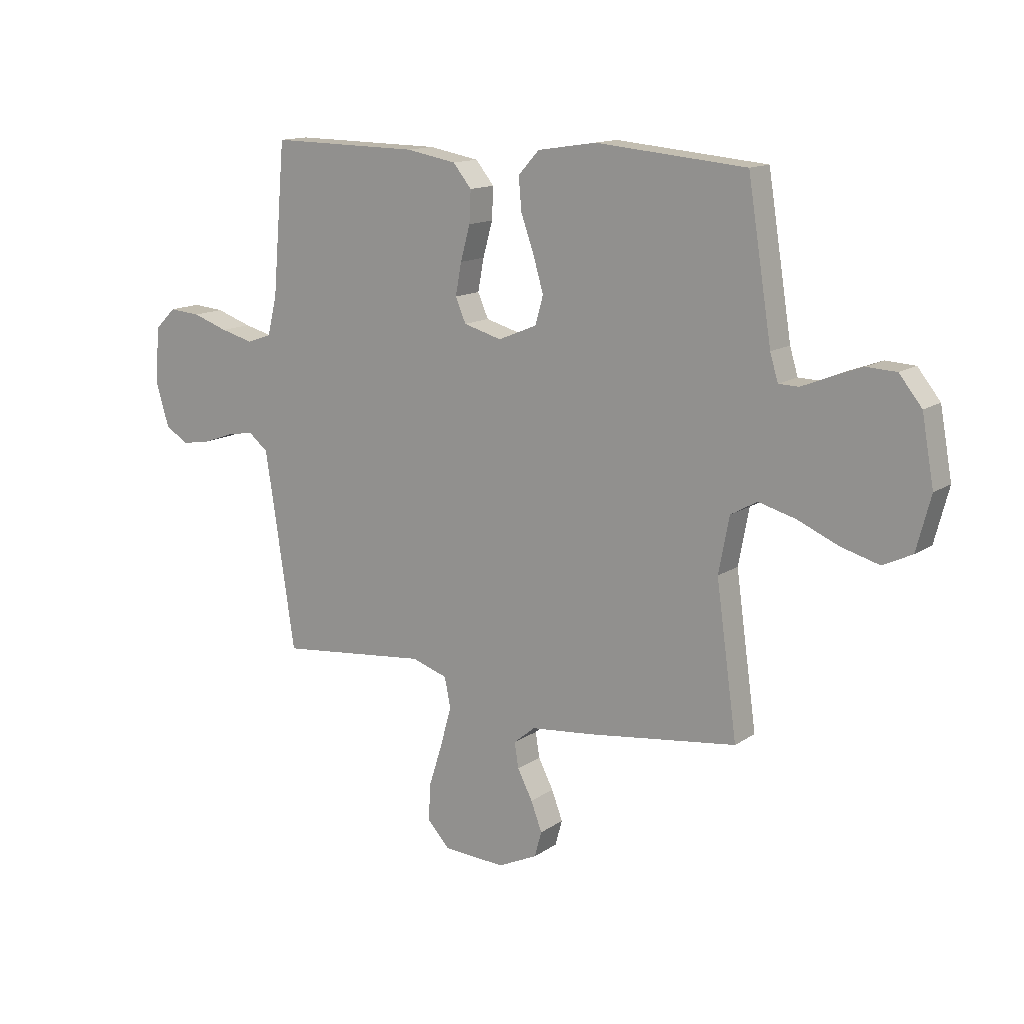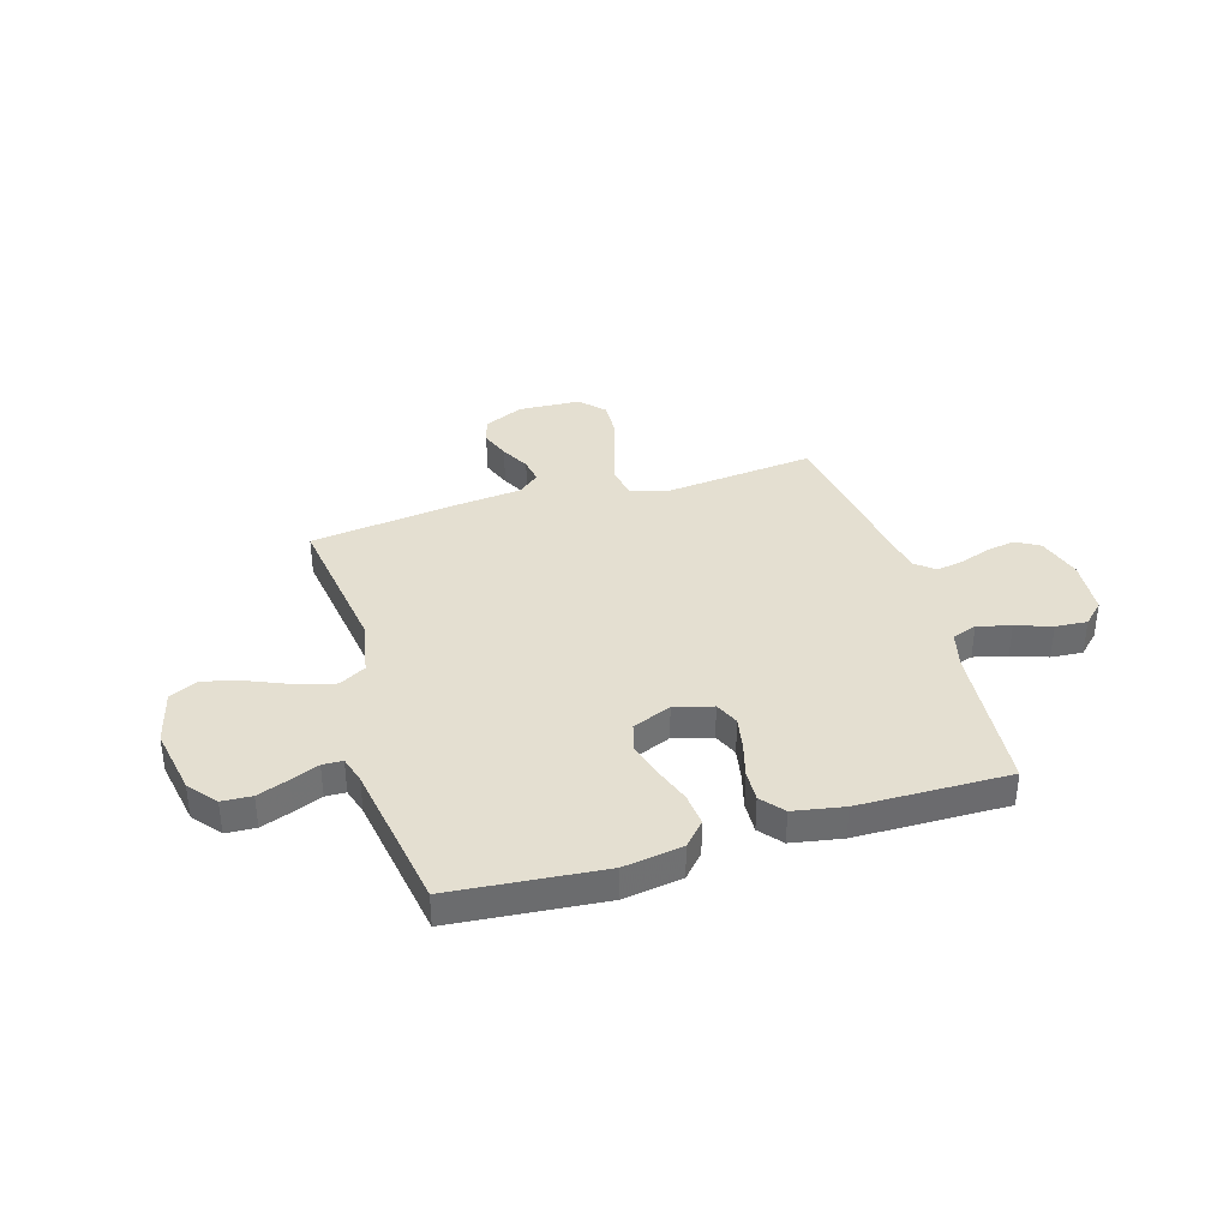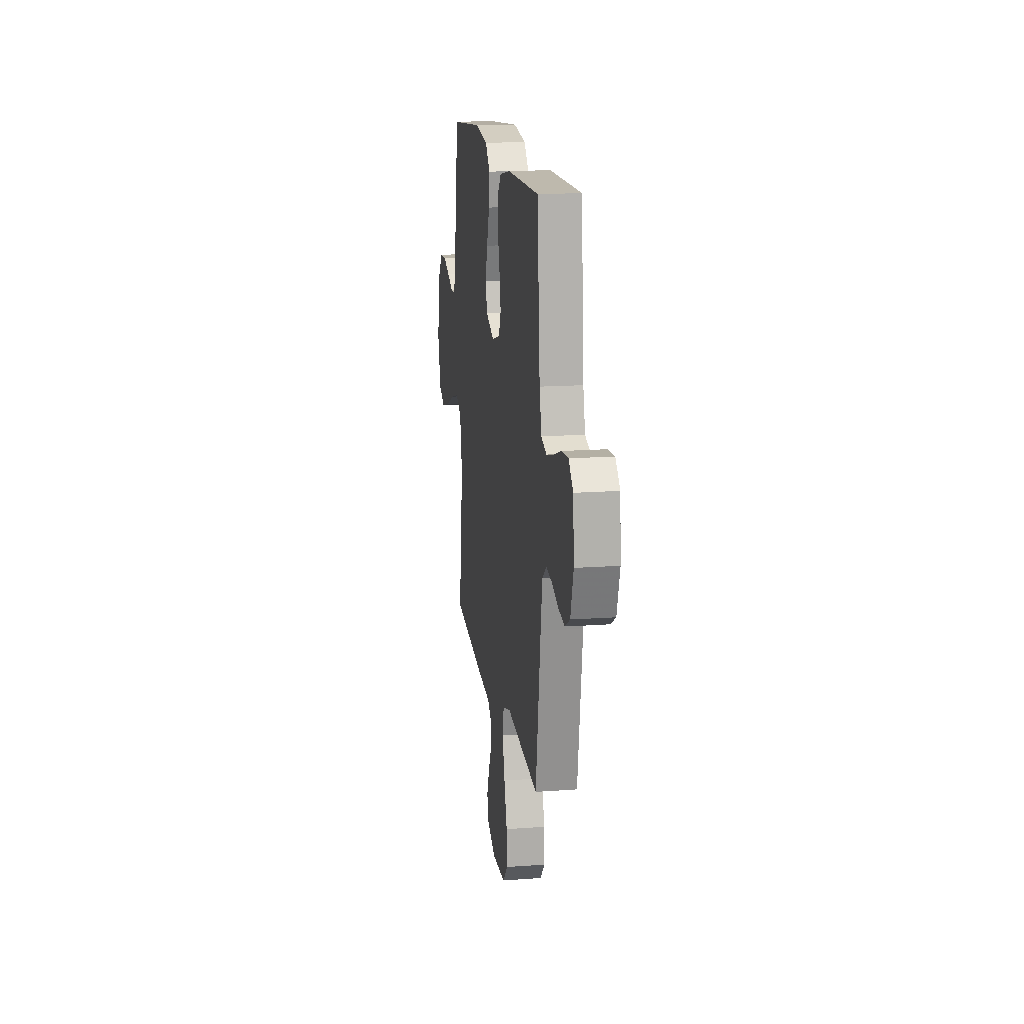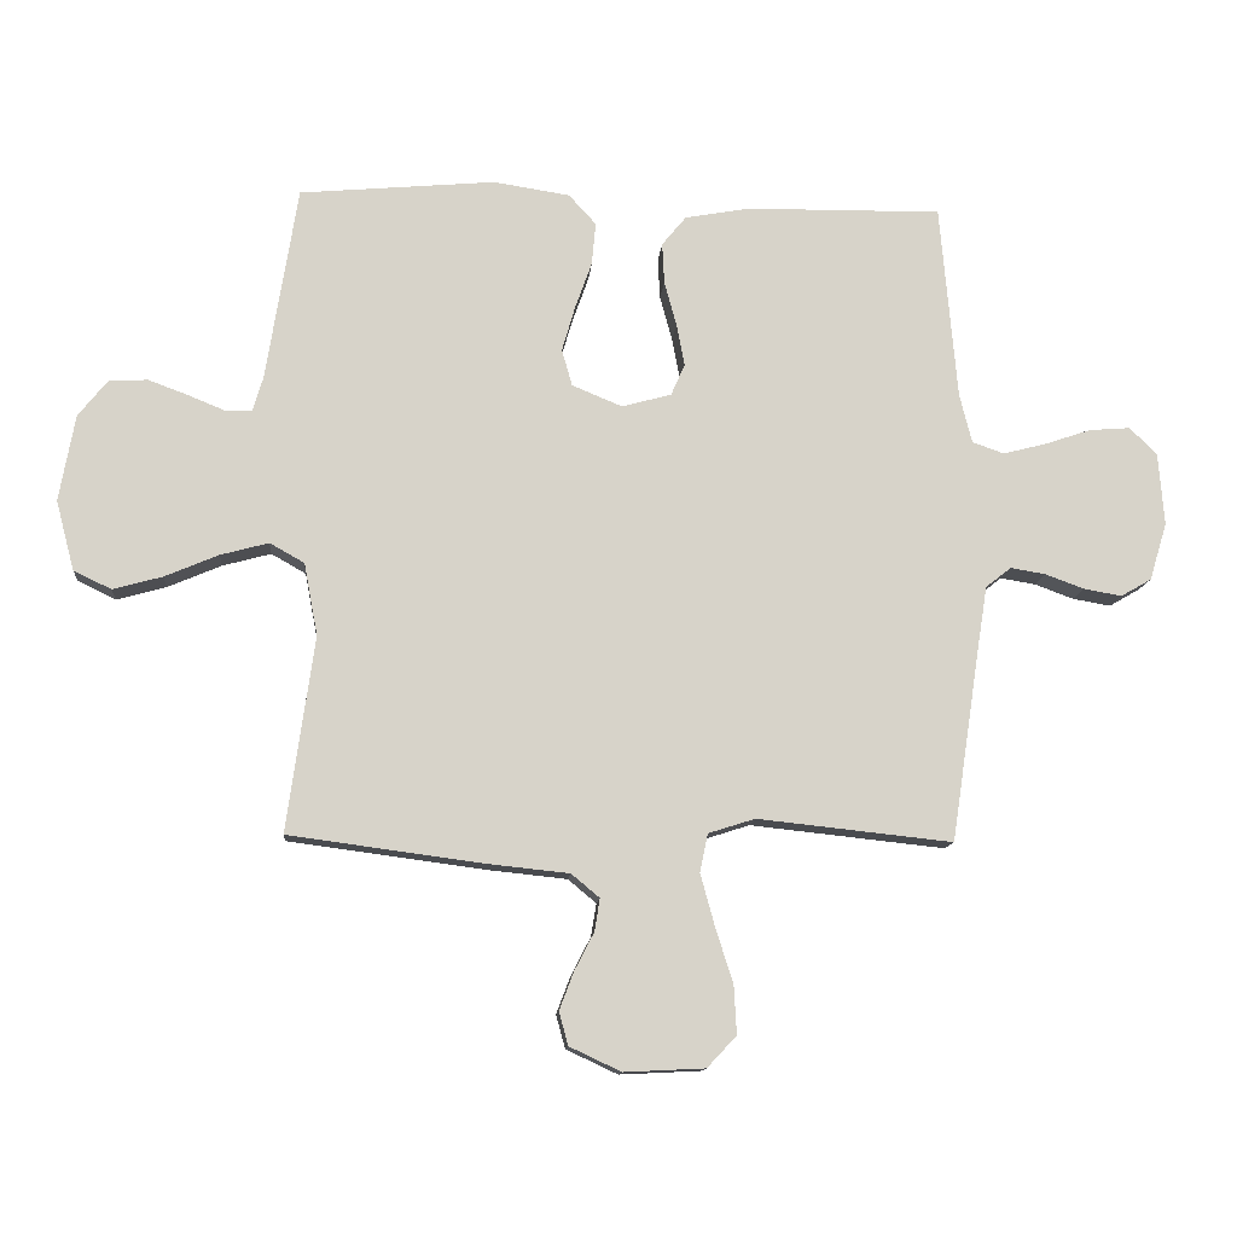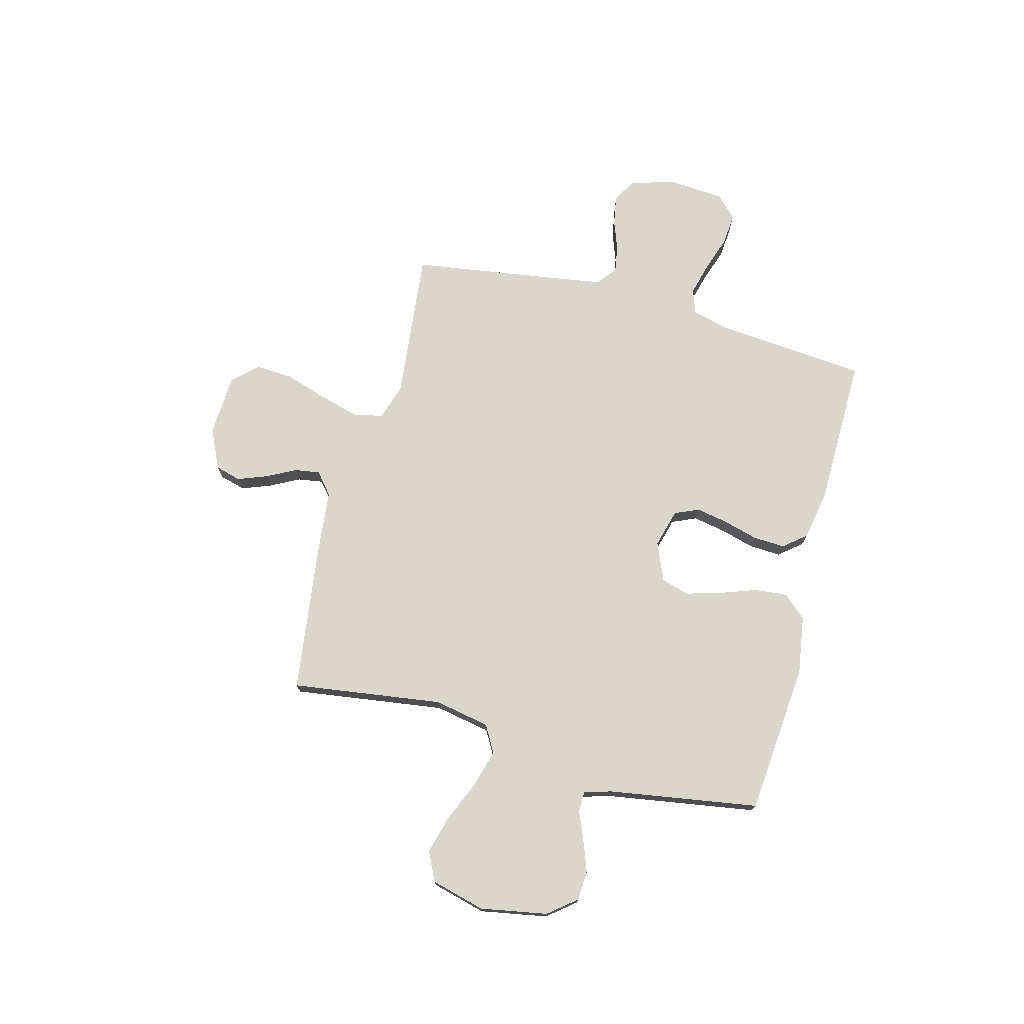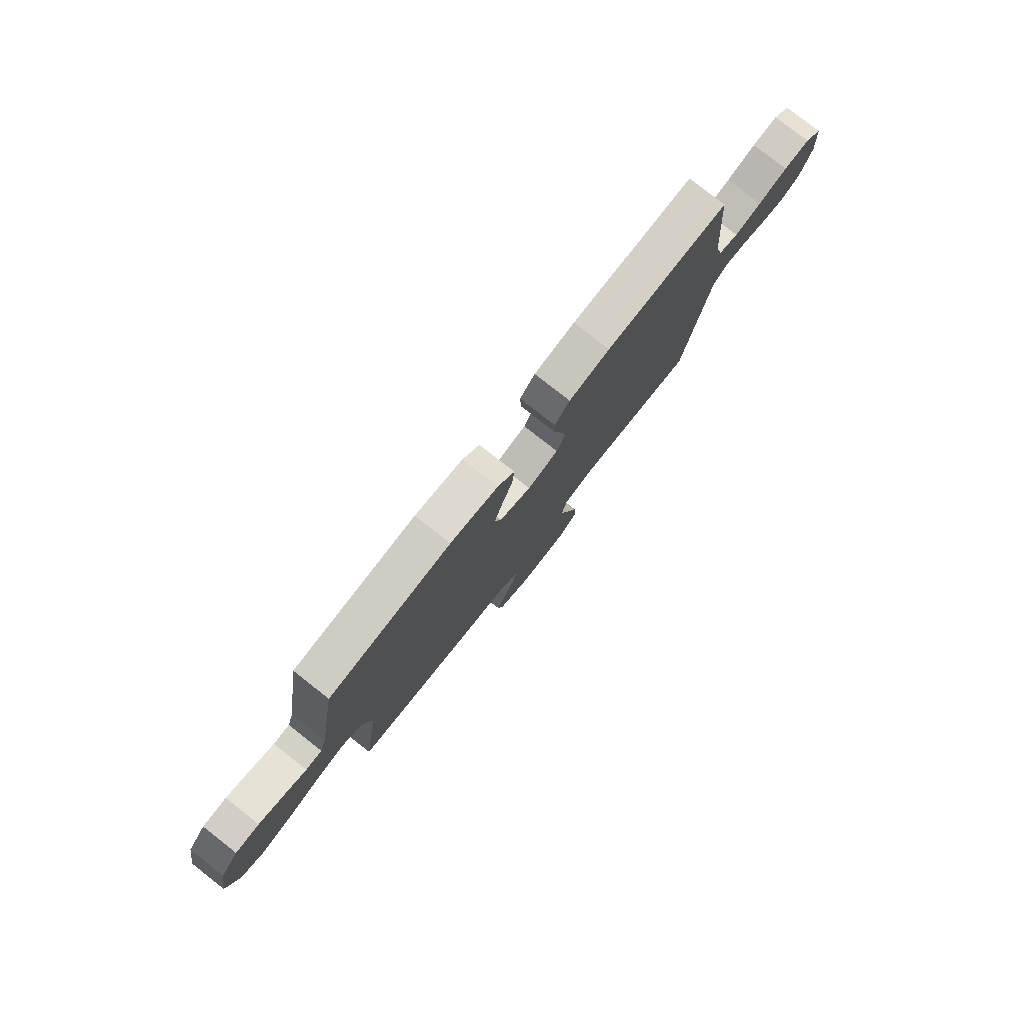
<metadata>
{"format":"obj","ext":"obj","renderer":"f3d","projection":"perspective","resolution":1024,"background":"white","views":[{"elev":13.8,"azim":-145.3,"up":"+Z"},{"elev":36.8,"azim":-16.7,"up":"+Y"},{"elev":16.1,"azim":81.5,"up":"+Z"},{"elev":-12.3,"azim":-4.8,"up":"+Z"},{"elev":73.9,"azim":-75.2,"up":"+Y"},{"elev":79.4,"azim":-51.9,"up":"+Z"}]}
</metadata>
<code>
v 0.5 0.07 -0.5
v 0.2 0.07 -0.468
v 0.128 0.07 -0.491
v 0.116 0.07 -0.55
v 0.138 0.07 -0.63
v 0.165 0.07 -0.715
v 0.169 0.07 -0.789
v 0.124 0.07 -0.837
v 0 0.07 -0.843
v -0.079 0.07 -0.806
v -0.093 0.07 -0.755
v -0.071 0.07 -0.697
v -0.041 0.07 -0.639
v -0.033 0.07 -0.589
v -0.076 0.07 -0.553
v -0.2 0.07 -0.54
v -0.5 0.07 -0.5
v -0.458 0.07 -0.2
v -0.479 0.07 -0.089
v -0.532 0.07 -0.059
v -0.606 0.07 -0.079
v -0.688 0.07 -0.114
v -0.764 0.07 -0.135
v -0.822 0.07 -0.107
v -0.85 0.07 0
v -0.826 0.07 0.133
v -0.781 0.07 0.189
v -0.722 0.07 0.192
v -0.66 0.07 0.169
v -0.604 0.07 0.146
v -0.564 0.07 0.147
v -0.548 0.07 0.2
v -0.5 0.07 0.5
v -0.2 0.07 0.527
v -0.083 0.07 0.509
v -0.041 0.07 0.463
v -0.047 0.07 0.398
v -0.073 0.07 0.325
v -0.093 0.07 0.256
v -0.077 0.07 0.2
v 0 0.07 0.168
v 0.076 0.07 0.189
v 0.097 0.07 0.237
v 0.085 0.07 0.301
v 0.066 0.07 0.37
v 0.063 0.07 0.433
v 0.1 0.07 0.478
v 0.2 0.07 0.496
v 0.5 0.07 0.5
v 0.526 0.07 0.2
v 0.545 0.07 0.124
v 0.594 0.07 0.107
v 0.66 0.07 0.124
v 0.731 0.07 0.148
v 0.794 0.07 0.153
v 0.836 0.07 0.112
v 0.845 0.07 0
v 0.818 0.07 -0.089
v 0.771 0.07 -0.116
v 0.713 0.07 -0.106
v 0.653 0.07 -0.084
v 0.599 0.07 -0.075
v 0.56 0.07 -0.106
v 0.545 0.07 -0.2
v 0.5 0 -0.5
v 0.2 0 -0.468
v 0.128 0 -0.491
v 0.116 0 -0.55
v 0.138 0 -0.63
v 0.165 0 -0.715
v 0.169 0 -0.789
v 0.124 0 -0.837
v 0 0 -0.843
v -0.079 0 -0.806
v -0.093 0 -0.755
v -0.071 0 -0.697
v -0.041 0 -0.639
v -0.033 0 -0.589
v -0.076 0 -0.553
v -0.2 0 -0.54
v -0.5 0 -0.5
v -0.458 0 -0.2
v -0.479 0 -0.089
v -0.532 0 -0.059
v -0.606 0 -0.079
v -0.688 0 -0.114
v -0.764 0 -0.135
v -0.822 0 -0.107
v -0.85 0 0
v -0.826 0 0.133
v -0.781 0 0.189
v -0.722 0 0.192
v -0.66 0 0.169
v -0.604 0 0.146
v -0.564 0 0.147
v -0.548 0 0.2
v -0.5 0 0.5
v -0.2 0 0.527
v -0.083 0 0.509
v -0.041 0 0.463
v -0.047 0 0.398
v -0.073 0 0.325
v -0.093 0 0.256
v -0.077 0 0.2
v 0 0 0.168
v 0.076 0 0.189
v 0.097 0 0.237
v 0.085 0 0.301
v 0.066 0 0.37
v 0.063 0 0.433
v 0.1 0 0.478
v 0.2 0 0.496
v 0.5 0 0.5
v 0.526 0 0.2
v 0.545 0 0.124
v 0.594 0 0.107
v 0.66 0 0.124
v 0.731 0 0.148
v 0.794 0 0.153
v 0.836 0 0.112
v 0.845 0 0
v 0.818 0 -0.089
v 0.771 0 -0.116
v 0.713 0 -0.106
v 0.653 0 -0.084
v 0.599 0 -0.075
v 0.56 0 -0.106
v 0.545 0 -0.2
f 58 59 60 61
f 58 61 62
f 57 58 62
f 56 57 62
f 53 54 55 56
f 52 53 56 62
f 51 52 62 63
f 47 48 49 50
f 44 45 46 47
f 43 44 47 50
f 42 43 50 51
f 35 36 37 38
f 35 38 39
f 32 33 34 35
f 31 32 35 39
f 27 28 29 30
f 25 26 27 30
f 25 30 31
f 21 22 23 24
f 20 21 24 25
f 15 16 17 18
f 14 15 18 19
f 10 11 12 13
f 8 9 10 13
f 8 13 14
f 5 6 7 8
f 4 5 8 14
f 3 4 14 19
f 64 1 2
f 64 2 3 19
f 41 42 51 63
f 40 41 63 64
f 25 31 39 40
f 20 25 40 64
f 19 20 64
f 125 124 123 122
f 126 125 122
f 126 122 121
f 126 121 120
f 120 119 118 117
f 126 120 117 116
f 127 126 116 115
f 114 113 112 111
f 111 110 109 108
f 114 111 108 107
f 115 114 107 106
f 102 101 100 99
f 103 102 99
f 99 98 97 96
f 103 99 96 95
f 94 93 92 91
f 94 91 90 89
f 95 94 89
f 88 87 86 85
f 89 88 85 84
f 82 81 80 79
f 83 82 79 78
f 77 76 75 74
f 77 74 73 72
f 78 77 72
f 72 71 70 69
f 78 72 69 68
f 83 78 68 67
f 66 65 128
f 83 67 66 128
f 127 115 106 105
f 128 127 105 104
f 104 103 95 89
f 128 104 89 84
f 128 84 83
f 1 65 66 2
f 2 66 67 3
f 3 67 68 4
f 4 68 69 5
f 5 69 70 6
f 6 70 71 7
f 7 71 72 8
f 8 72 73 9
f 9 73 74 10
f 10 74 75 11
f 11 75 76 12
f 12 76 77 13
f 13 77 78 14
f 14 78 79 15
f 15 79 80 16
f 16 80 81 17
f 17 81 82 18
f 18 82 83 19
f 19 83 84 20
f 20 84 85 21
f 21 85 86 22
f 22 86 87 23
f 23 87 88 24
f 24 88 89 25
f 25 89 90 26
f 26 90 91 27
f 27 91 92 28
f 28 92 93 29
f 29 93 94 30
f 30 94 95 31
f 31 95 96 32
f 32 96 97 33
f 33 97 98 34
f 34 98 99 35
f 35 99 100 36
f 36 100 101 37
f 37 101 102 38
f 38 102 103 39
f 39 103 104 40
f 40 104 105 41
f 41 105 106 42
f 42 106 107 43
f 43 107 108 44
f 44 108 109 45
f 45 109 110 46
f 46 110 111 47
f 47 111 112 48
f 48 112 113 49
f 49 113 114 50
f 50 114 115 51
f 51 115 116 52
f 52 116 117 53
f 53 117 118 54
f 54 118 119 55
f 55 119 120 56
f 56 120 121 57
f 57 121 122 58
f 58 122 123 59
f 59 123 124 60
f 60 124 125 61
f 61 125 126 62
f 62 126 127 63
f 63 127 128 64
f 64 128 65 1

</code>
